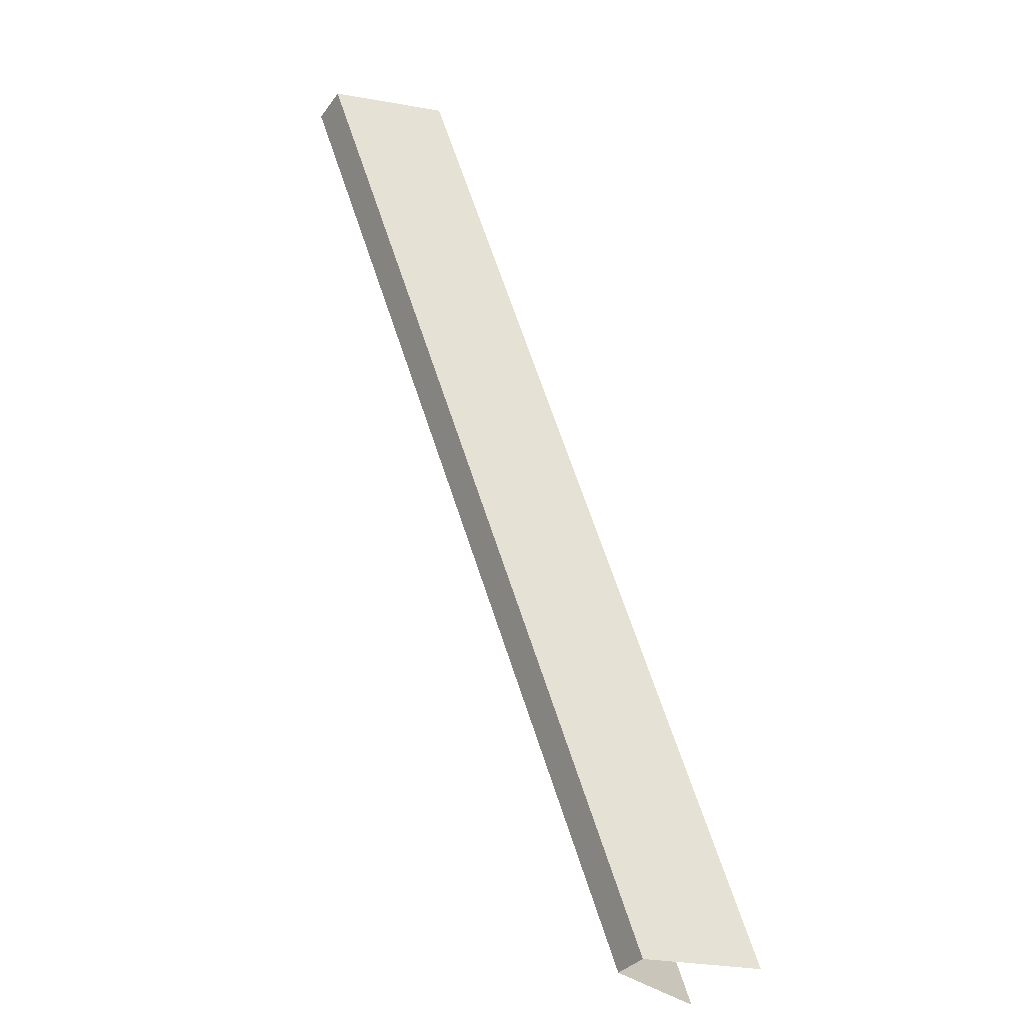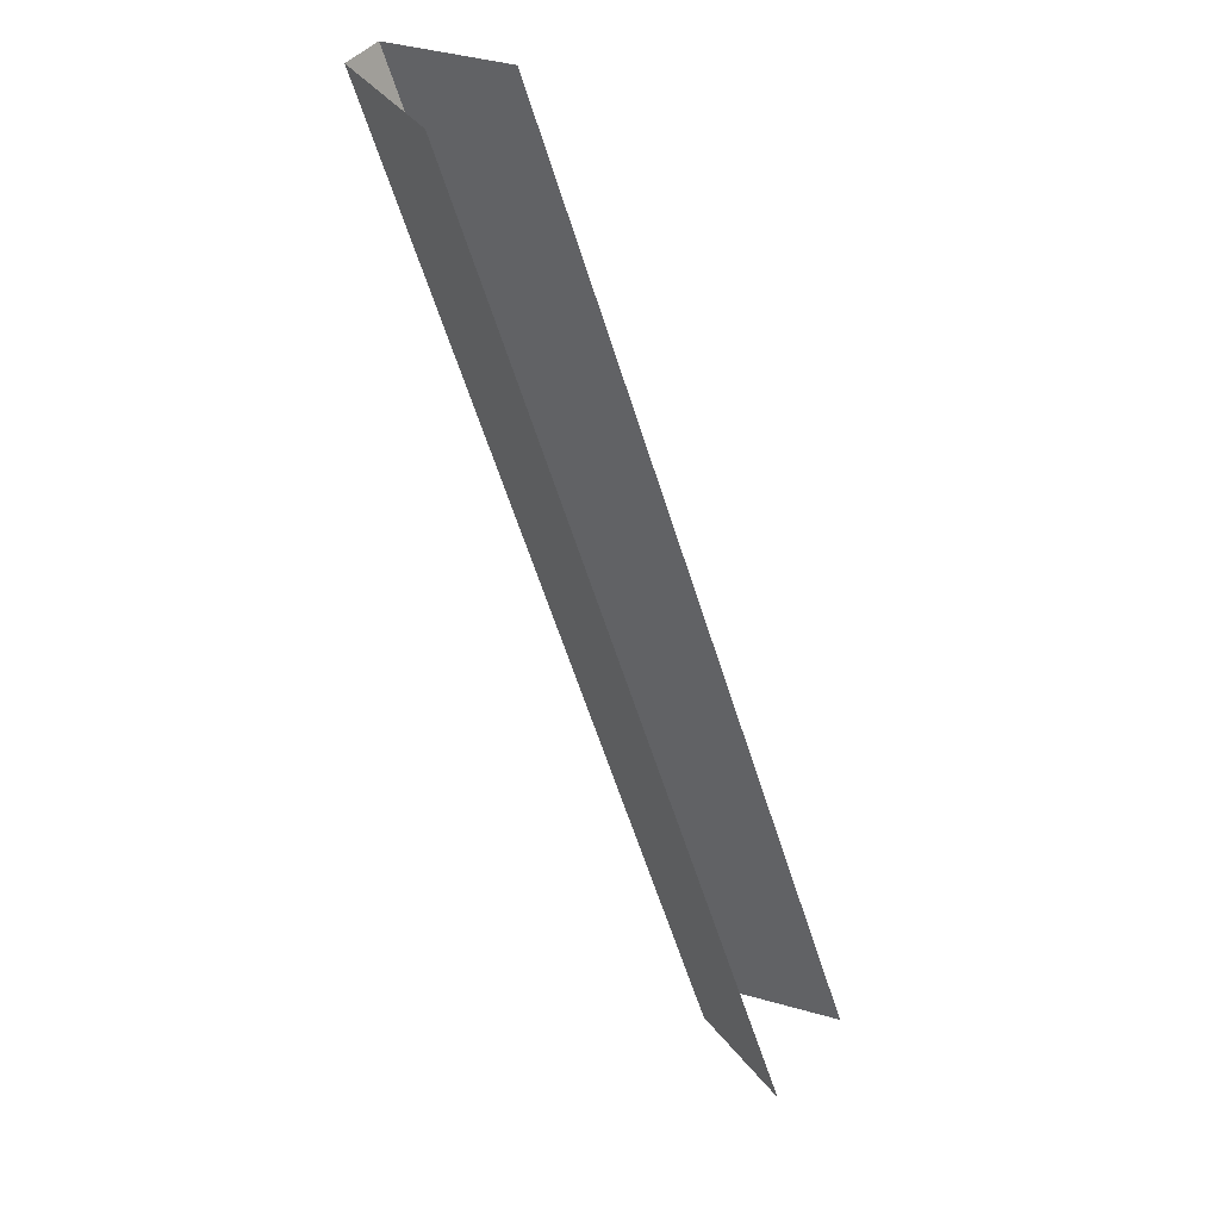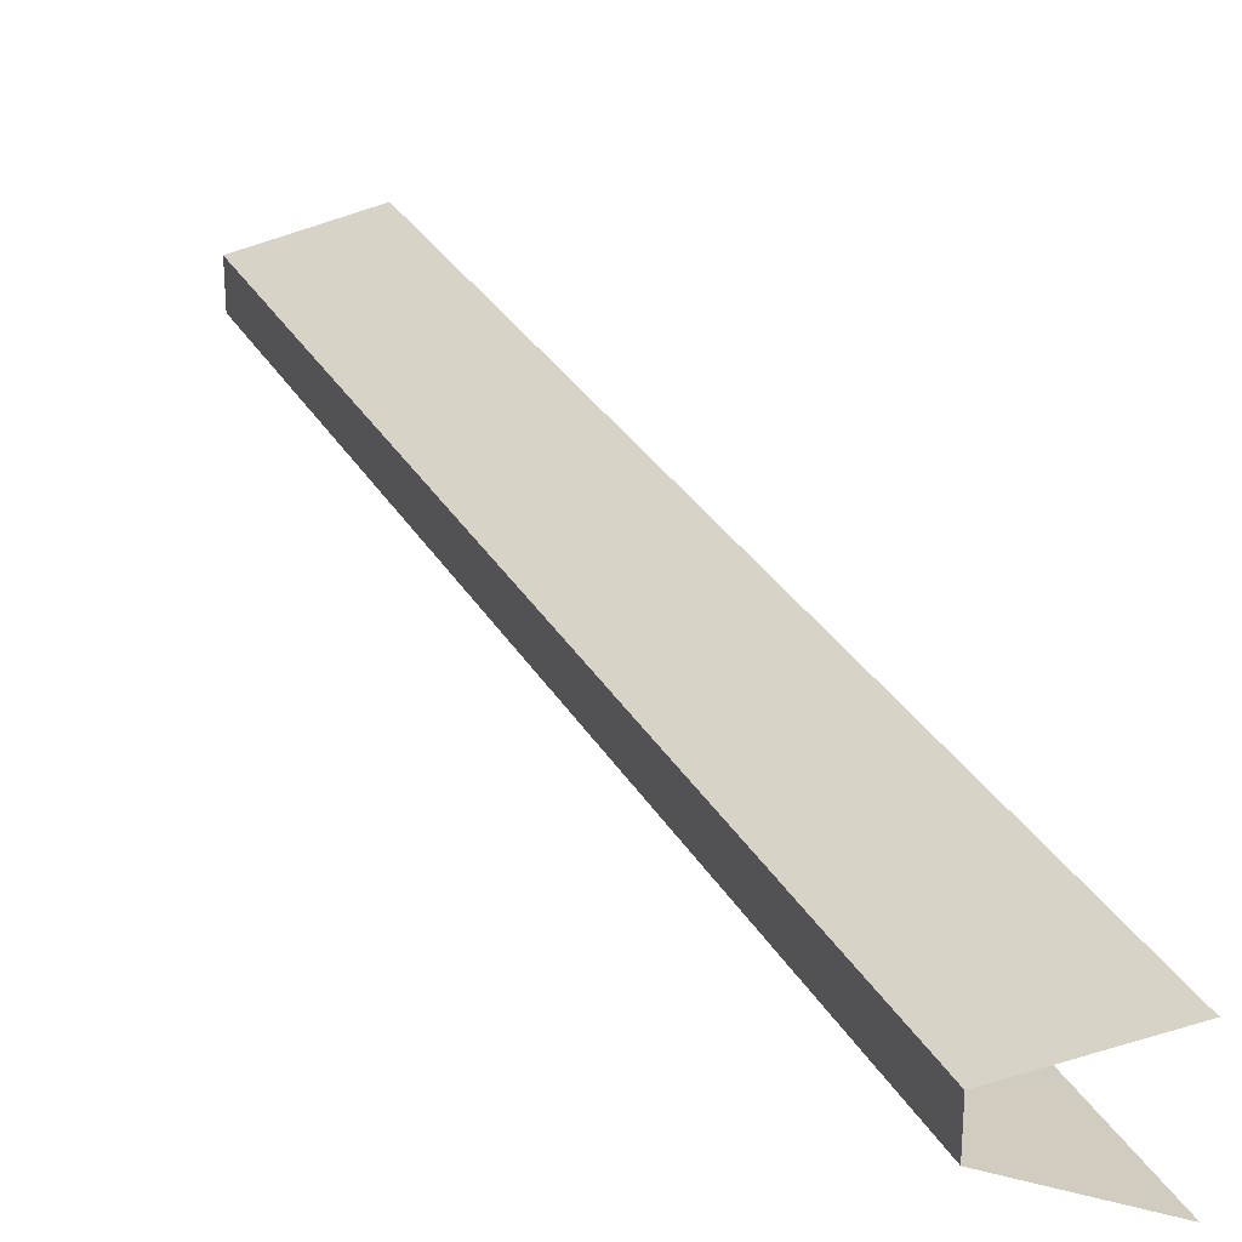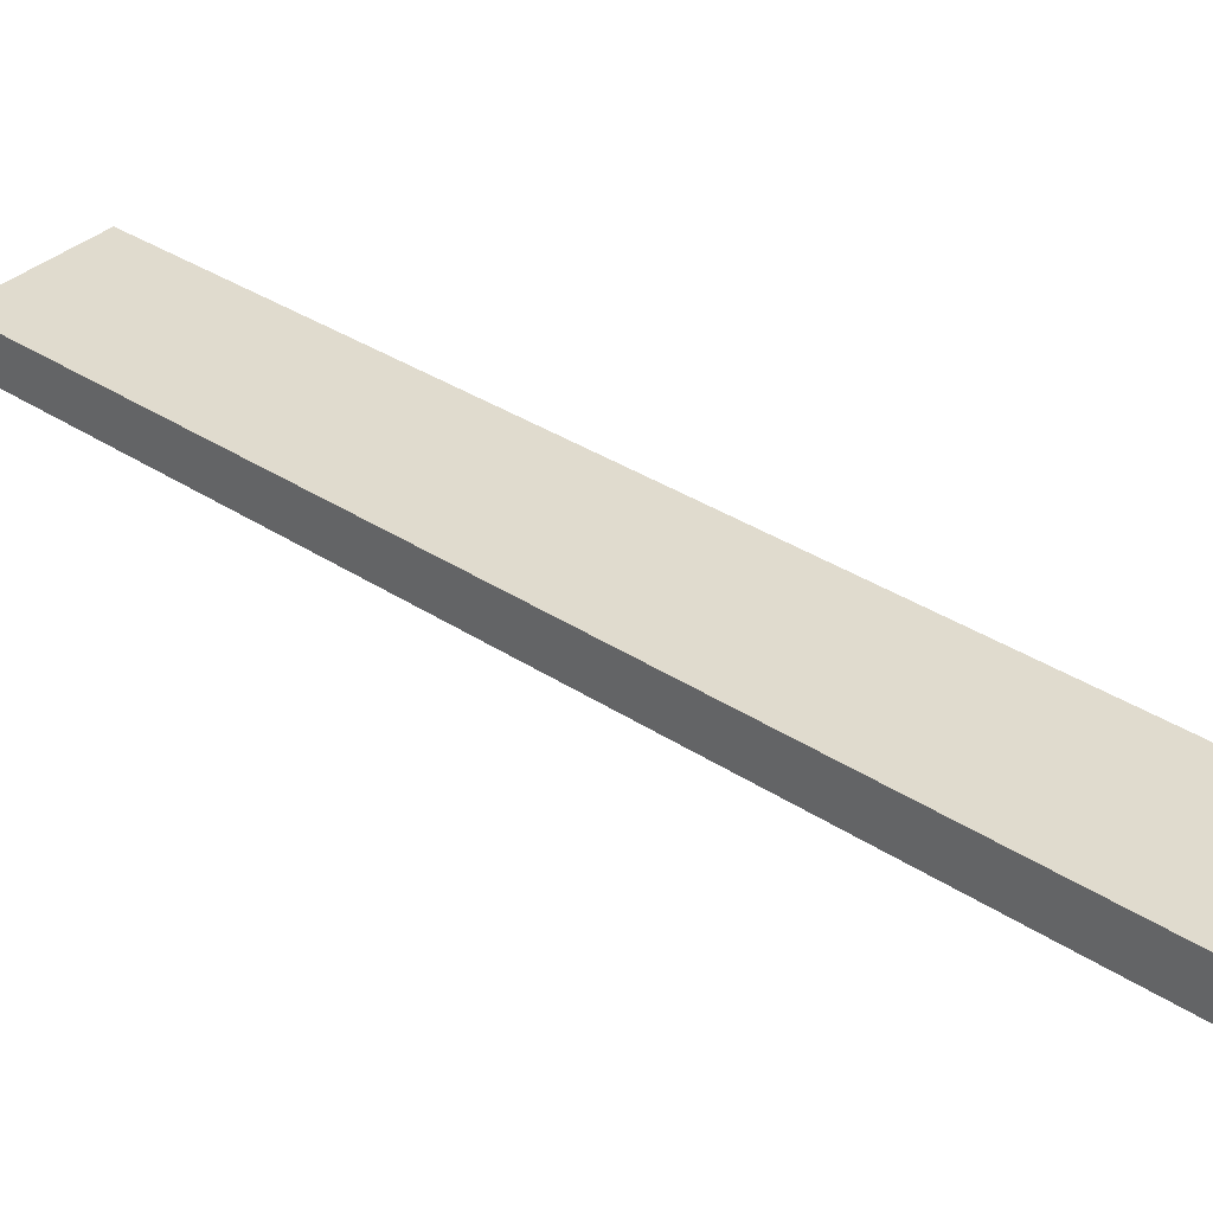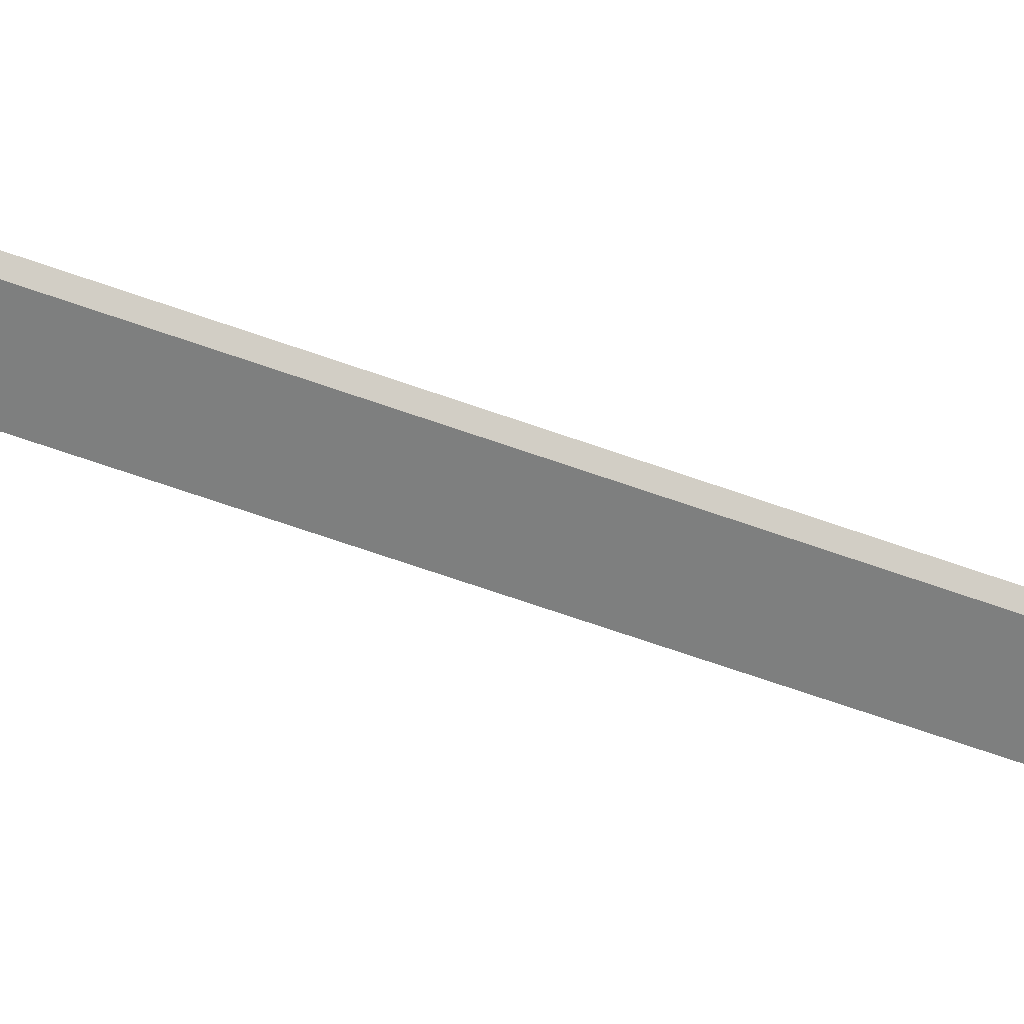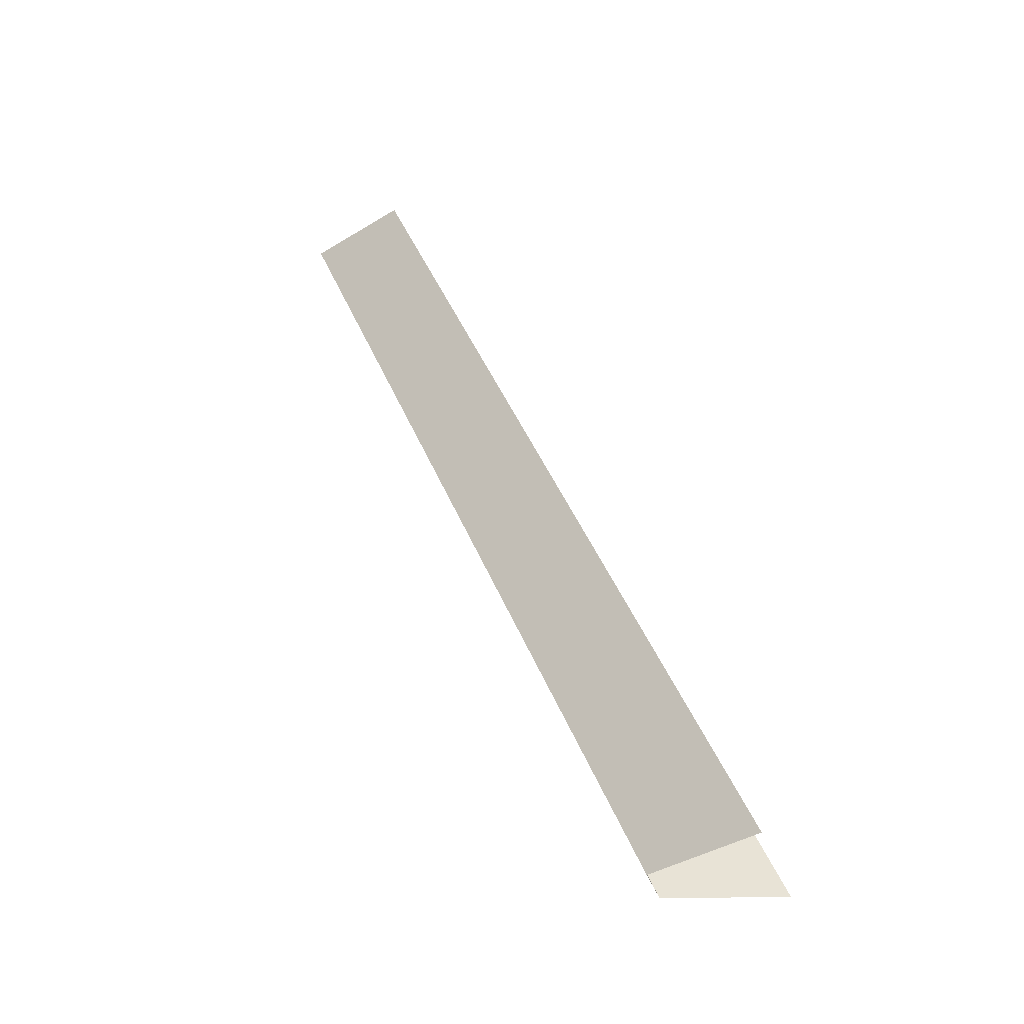
<metadata>
{"format":"obj","ext":"obj","renderer":"f3d","projection":"perspective","resolution":1024,"background":"white","views":[{"elev":-33.9,"azim":149.0,"up":"+Z"},{"elev":43.9,"azim":-143.9,"up":"+Z"},{"elev":29.0,"azim":177.4,"up":"+Y"},{"elev":32.1,"azim":154.9,"up":"+Y"},{"elev":-78.7,"azim":-86.9,"up":"+Y"},{"elev":-41.0,"azim":-161.3,"up":"+Z"}]}
</metadata>
<code>
v 0.3927 -0.0362 -0.1393
v 0.3888 -0.0362 -0.1493
v 0.3888 -0.03664 -0.1493
v 0.3927 -0.03664 -0.1393
v 0.3916 -0.03582 -0.1393
v 0.3876 -0.03582 -0.1493
v 0.3876 -0.03702 -0.1493
v 0.3916 -0.03702 -0.1393
f 2 3 1
f 1 3 4
f 5 2 1
f 8 4 3
f 6 2 5
f 8 3 7

</code>
